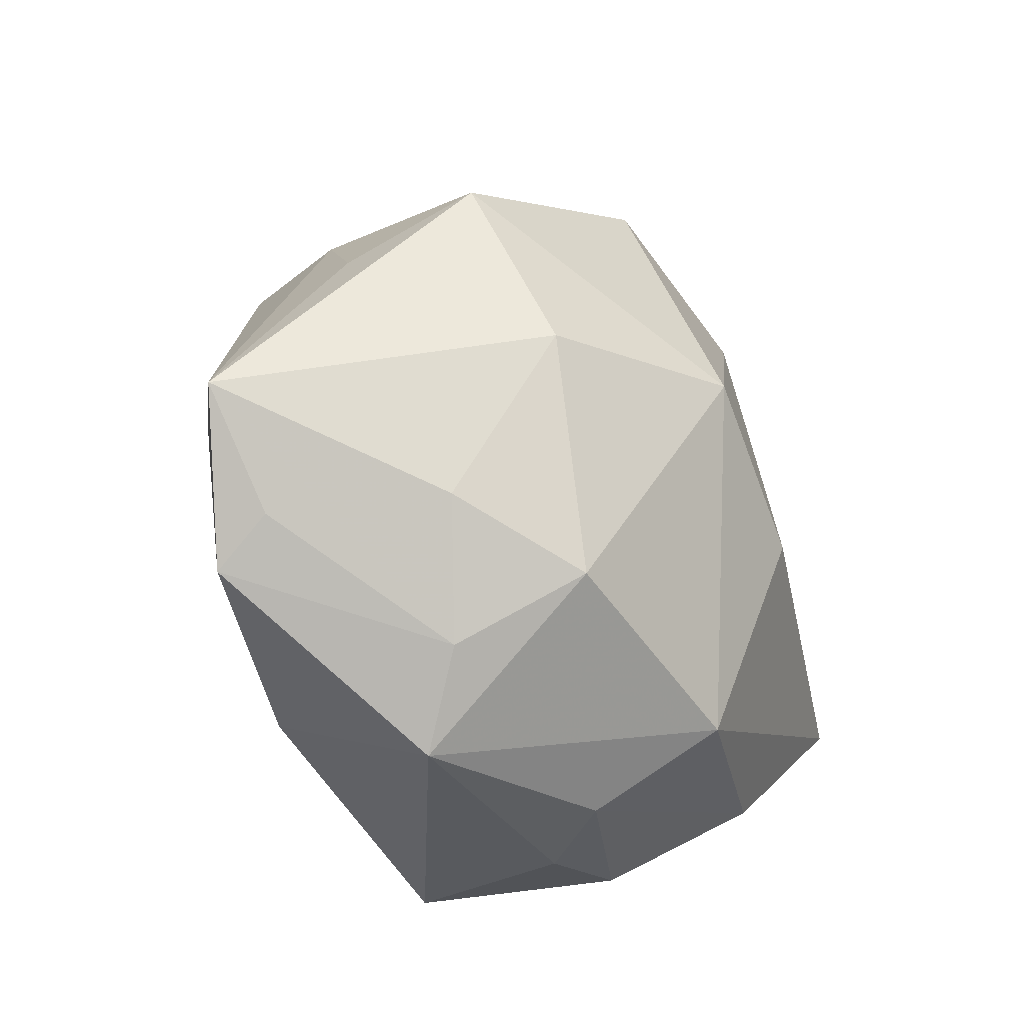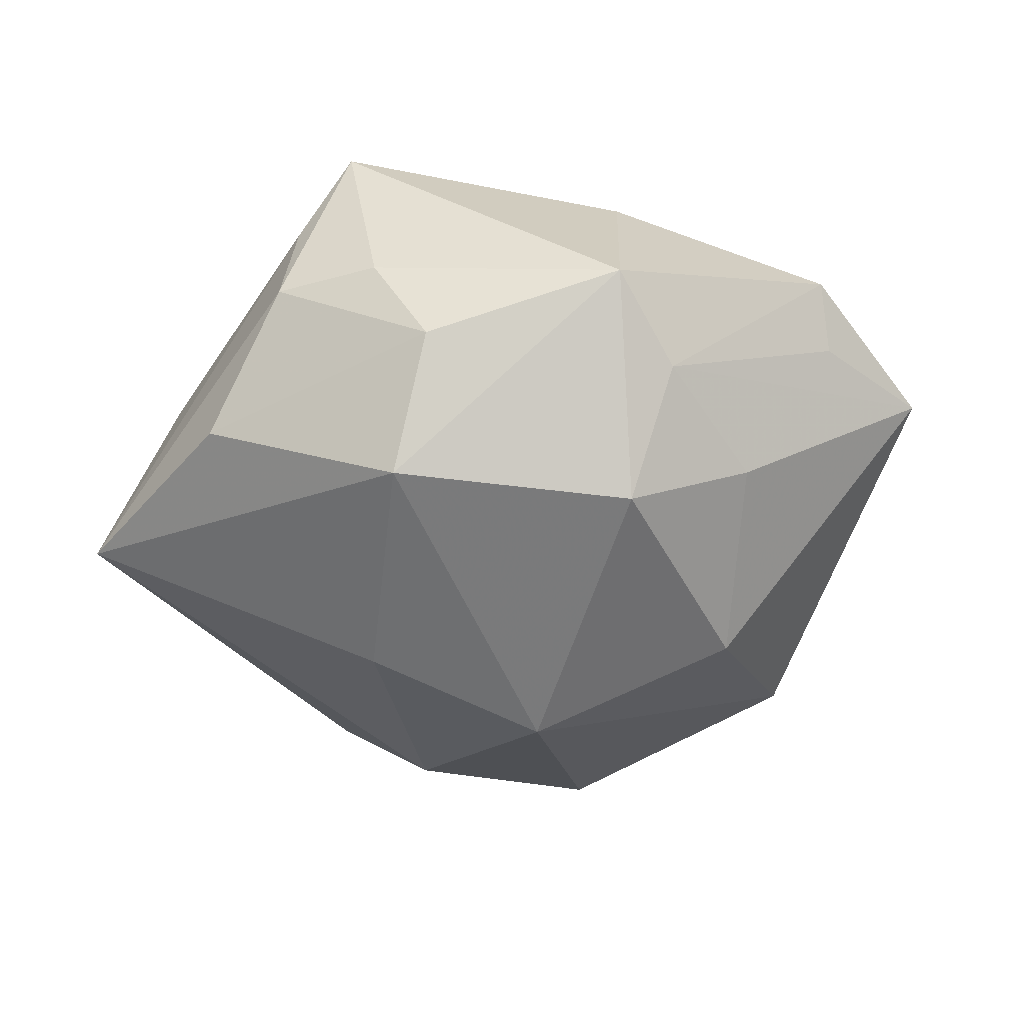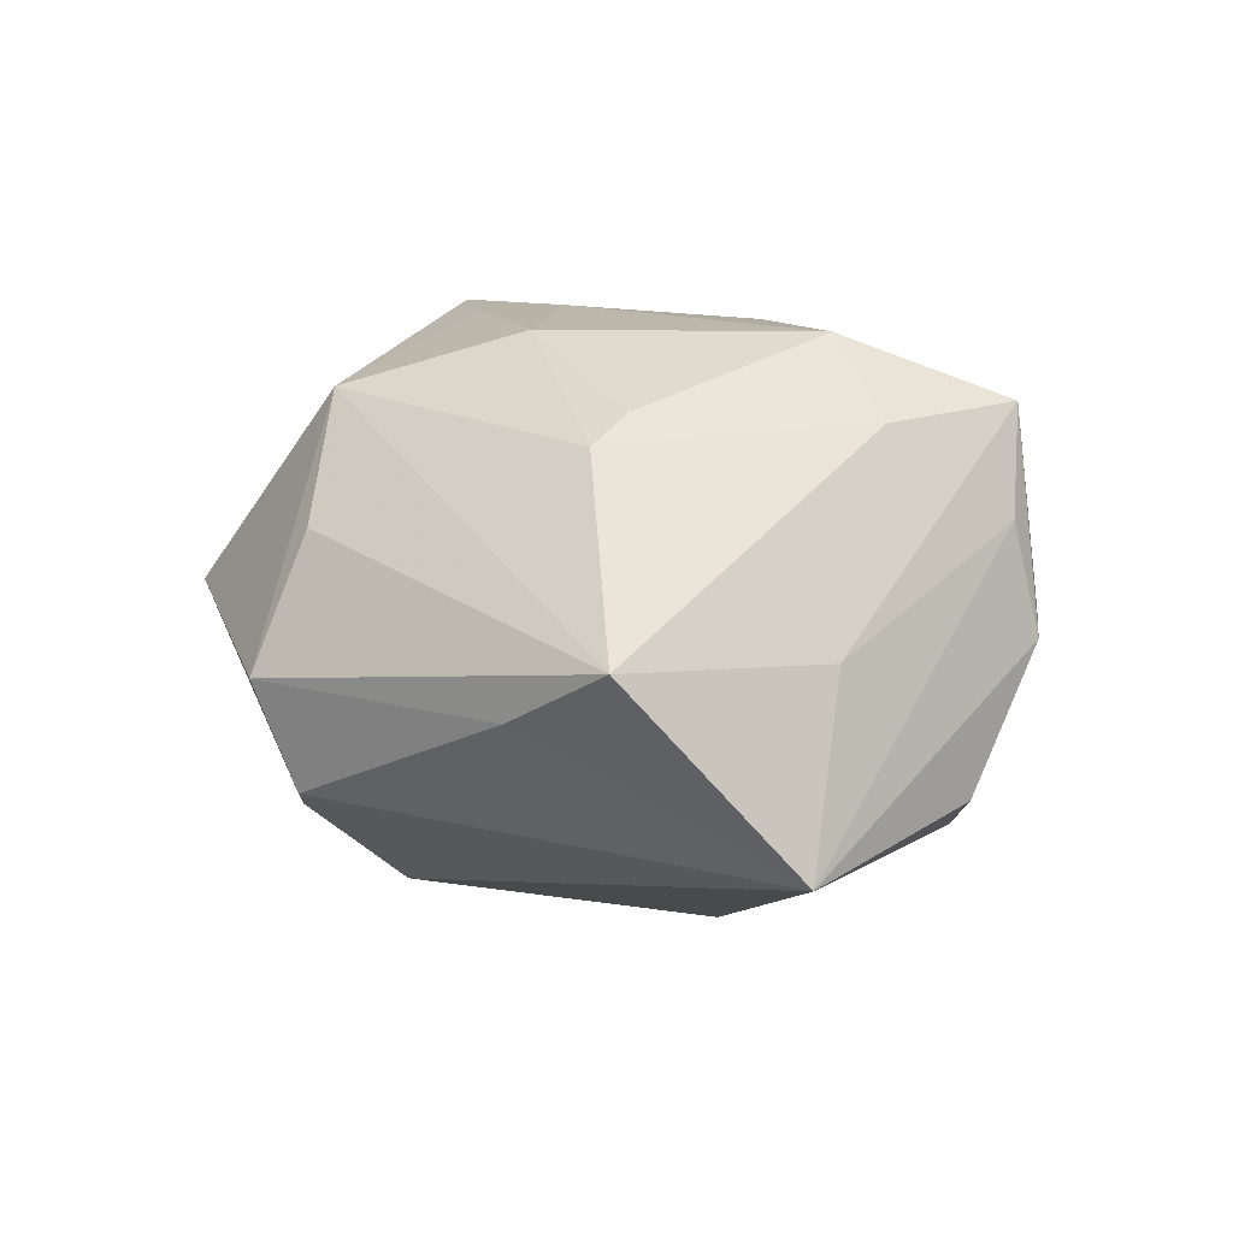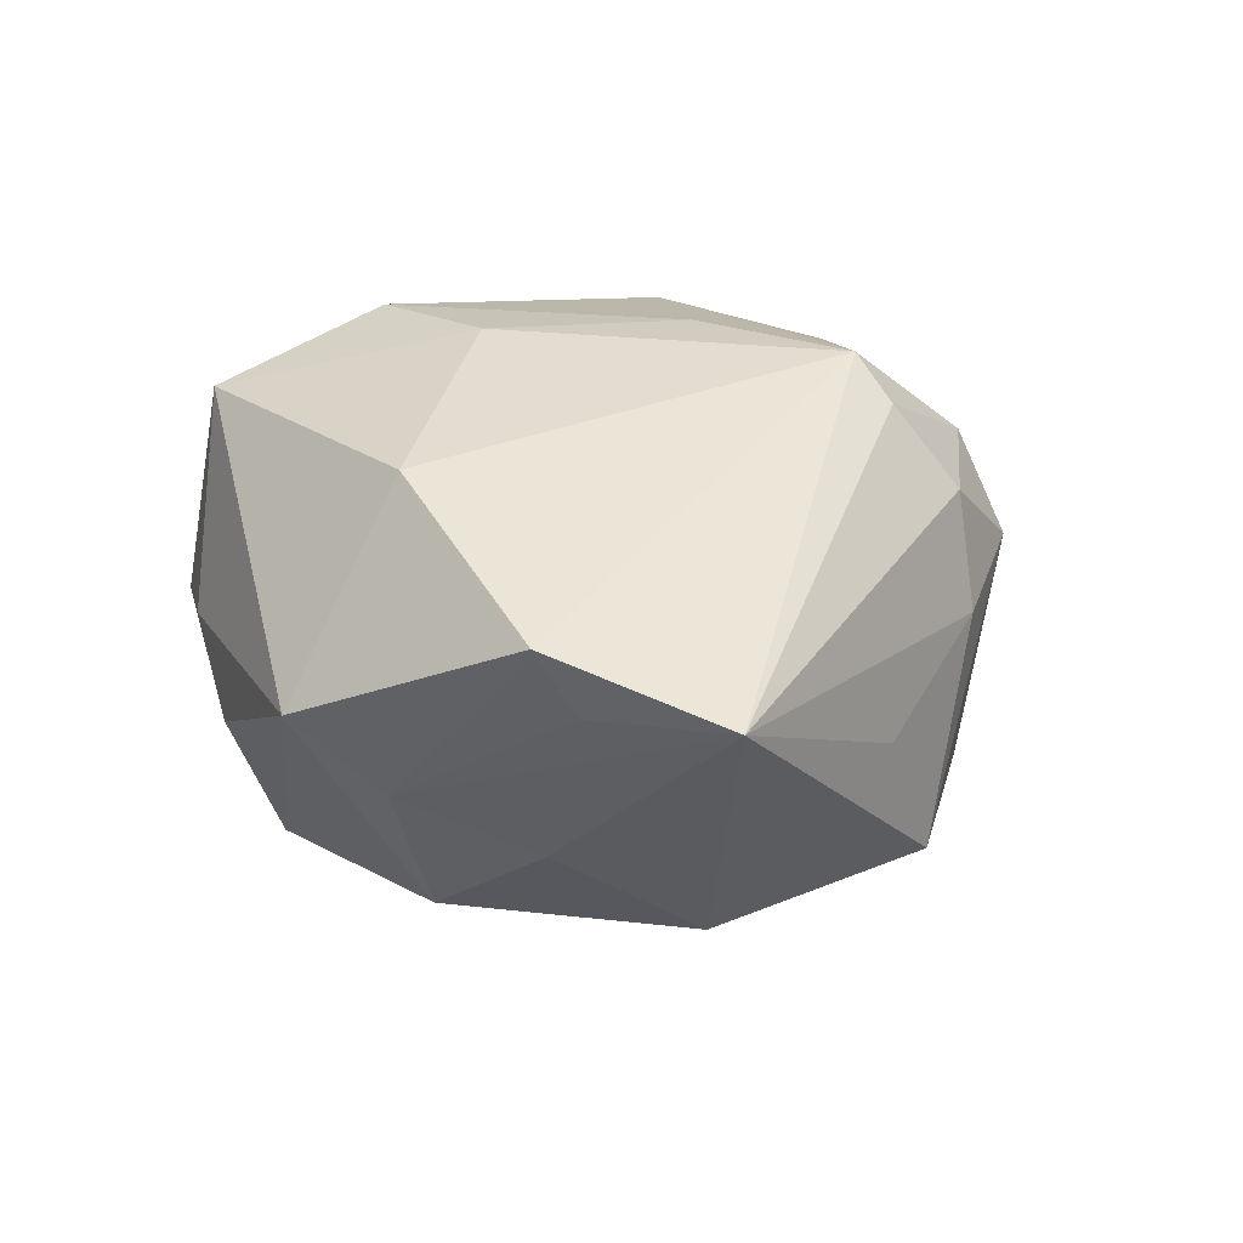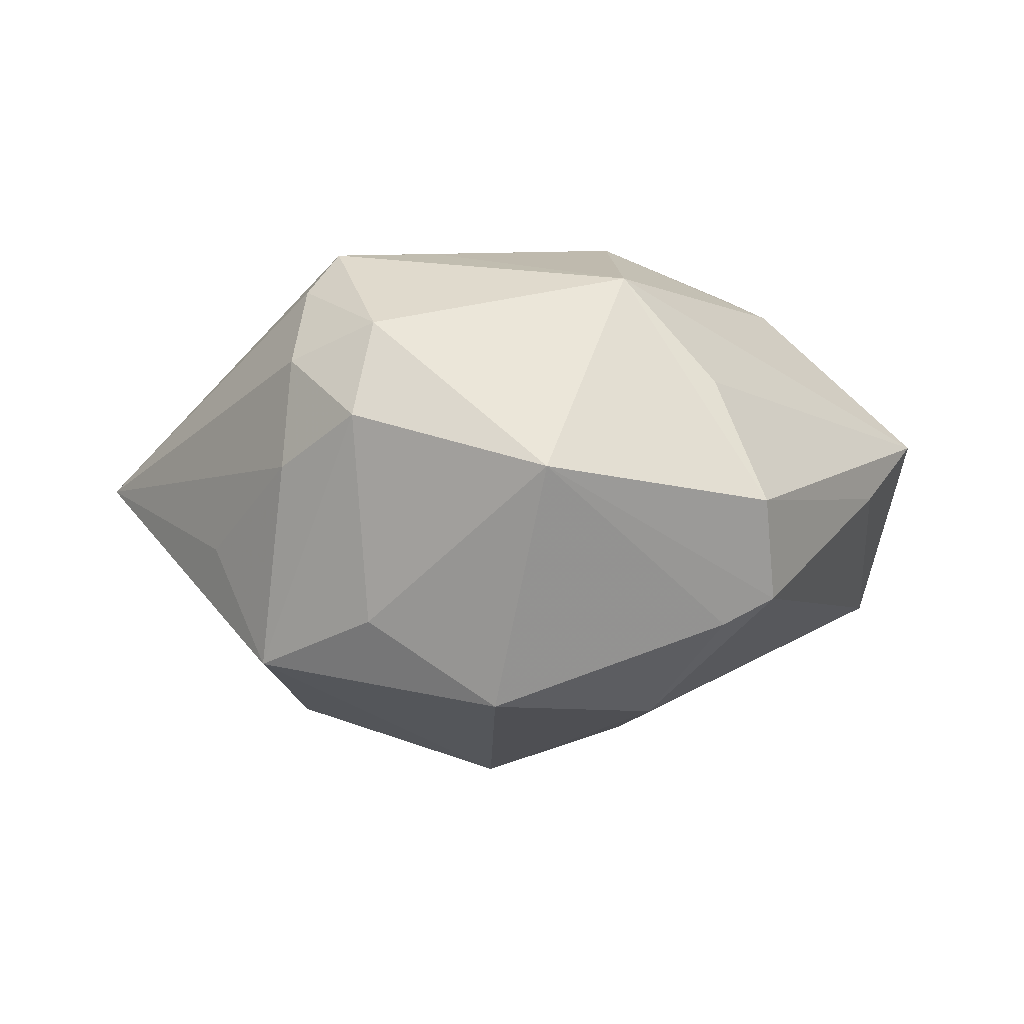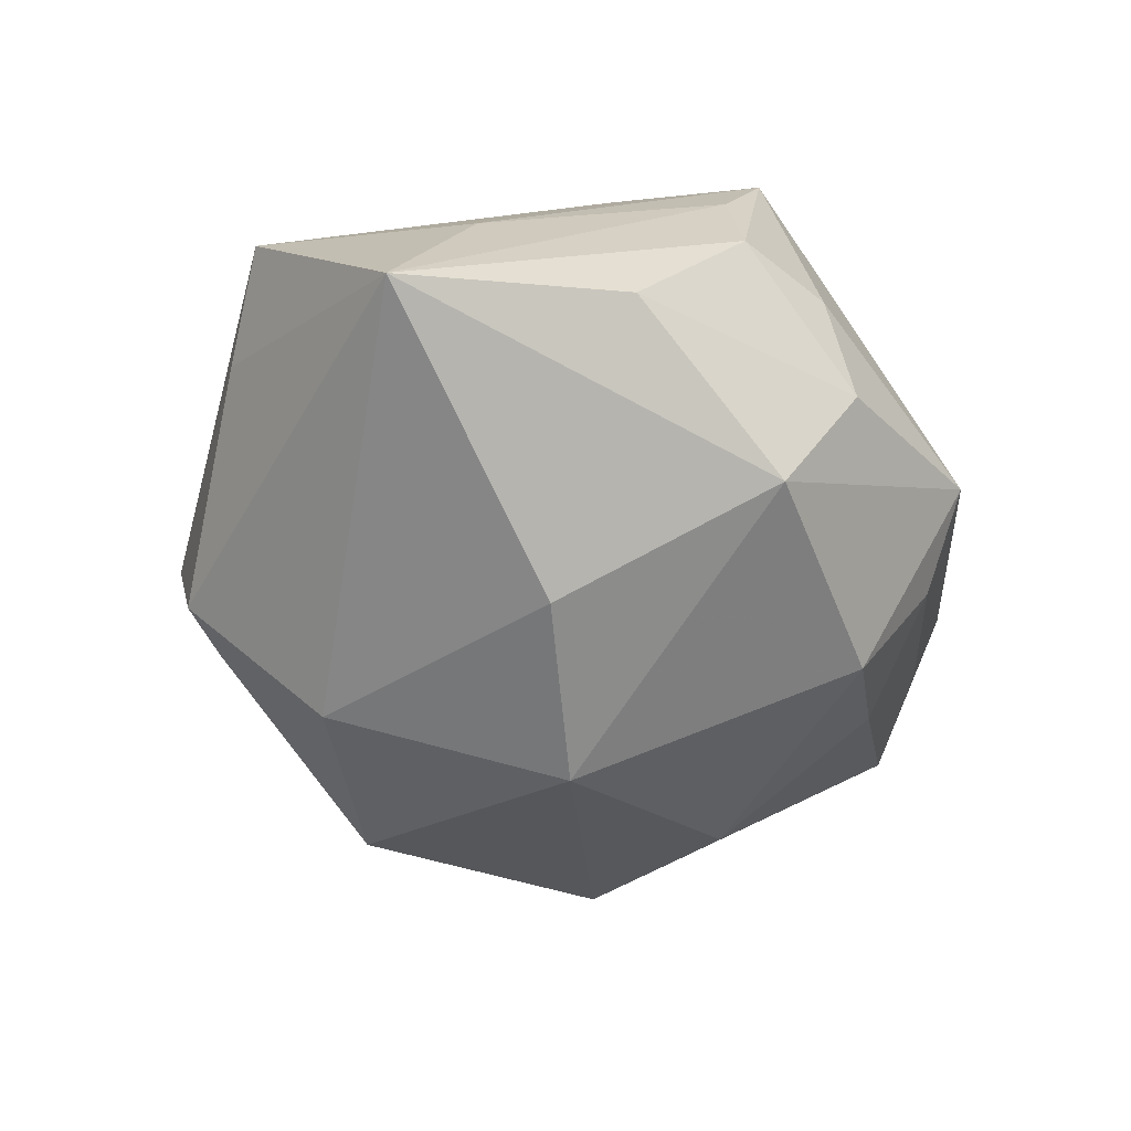
<metadata>
{"format":"obj","ext":"obj","renderer":"f3d","projection":"perspective","resolution":1024,"background":"white","views":[{"elev":-37.9,"azim":126.6,"up":"+Y"},{"elev":-38.6,"azim":4.9,"up":"+Z"},{"elev":14.8,"azim":-96.3,"up":"+Z"},{"elev":14.2,"azim":63.8,"up":"+Z"},{"elev":-0.2,"azim":172.3,"up":"+Z"},{"elev":-51.3,"azim":-55.4,"up":"+Z"}]}
</metadata>
<code>
v 0.007237 0.006219 0.02833
v -0.01378 -0.03368 0.02188
v 0.01601 -0.03815 -0.00219
v -4.579e-05 -0.01203 0.02772
v 0.02523 -0.001334 -0.02483
v -0.004201 -0.03689 -0.008215
v -0.01631 0.03143 0.01215
v 0.01597 -0.02429 -0.02154
v 0.01573 -0.02673 0.01837
v 0.004048 0.002997 -0.03172
v 0.02095 -0.03047 -0.009103
v -0.008324 0.01059 0.02837
v -0.007047 0.02863 0.02324
v -0.04514 0.007422 0.005974
v 0.007136 0.03117 -0.02206
v -0.02058 0.0369 -0.0004857
v -0.01085 0.02293 -0.02345
v -0.008063 -0.02994 -0.02103
v 0.02806 0.02275 0.01452
v 0.01184 0.01396 0.02729
v 0.04788 -0.01012 0.0008621
v 0.02608 0.01665 0.02248
v -0.01703 0.03252 -0.01354
v -0.02228 0.0329 -0.01082
v 0.02911 0.0239 0.003136
v -0.02047 -0.03472 0.001011
v 0.03827 -0.02033 0.001024
v 0.02253 0.01476 0.02684
v 0.03604 0.0113 -0.005828
v 0.02213 0.03171 0.00841
v -0.01932 -0.03232 0.01193
v -0.04431 -0.009767 -0.01362
v -0.03576 -0.01334 0.003584
v -0.02141 -0.01982 0.02146
v 0.02827 -0.01863 -0.01421
v 0.03098 0.01842 -0.01819
v -0.02416 0.003487 0.02343
v -0.01297 -0.006456 -0.02783
v -0.02839 -0.02689 -0.01165
v 0.03784 -0.02437 0.007315
v 0.00322 0.0416 0.002892
v 0.01965 0.02789 0.01833
v -0.02768 0.00719 0.02116
v -0.03803 0.01562 -0.0001344
v -0.009851 -0.03737 0.001123
v -0.014 -0.01622 0.02857
v 0.0202 0.02823 -0.01324
f 5 36 21
f 5 8 10
f 10 36 5
f 34 2 46
f 31 32 26
f 26 2 31
f 46 2 4
f 4 2 9
f 43 13 14
f 14 34 43
f 43 34 46
f 41 13 42
f 15 36 10
f 16 13 41
f 41 24 16
f 44 32 14
f 44 24 32
f 14 16 44
f 44 16 24
f 32 24 17
f 17 38 32
f 10 38 17
f 17 15 10
f 32 38 18
f 10 8 18
f 18 38 10
f 35 5 21
f 8 5 35
f 14 32 33
f 32 31 33
f 33 31 2
f 33 34 14
f 2 34 33
f 21 36 29
f 29 25 21
f 36 25 29
f 19 22 21
f 21 25 19
f 19 42 22
f 13 43 12
f 12 20 13
f 47 15 41
f 36 15 47
f 14 13 7
f 7 16 14
f 13 16 7
f 23 17 24
f 15 17 23
f 23 24 41
f 41 15 23
f 26 32 39
f 32 18 39
f 21 40 27
f 26 39 6
f 6 39 18
f 30 19 25
f 42 19 30
f 41 42 30
f 30 47 41
f 30 25 36
f 36 47 30
f 28 42 13
f 13 20 28
f 22 42 28
f 21 22 28
f 28 40 21
f 28 4 9
f 9 40 28
f 20 12 28
f 37 43 46
f 46 12 37
f 37 12 43
f 11 27 40
f 8 35 11
f 11 35 21
f 21 27 11
f 3 18 8
f 3 6 18
f 8 11 3
f 3 11 40
f 9 2 3
f 3 40 9
f 1 12 46
f 1 28 12
f 46 4 1
f 4 28 1
f 45 3 2
f 6 3 45
f 45 2 26
f 26 6 45

</code>
